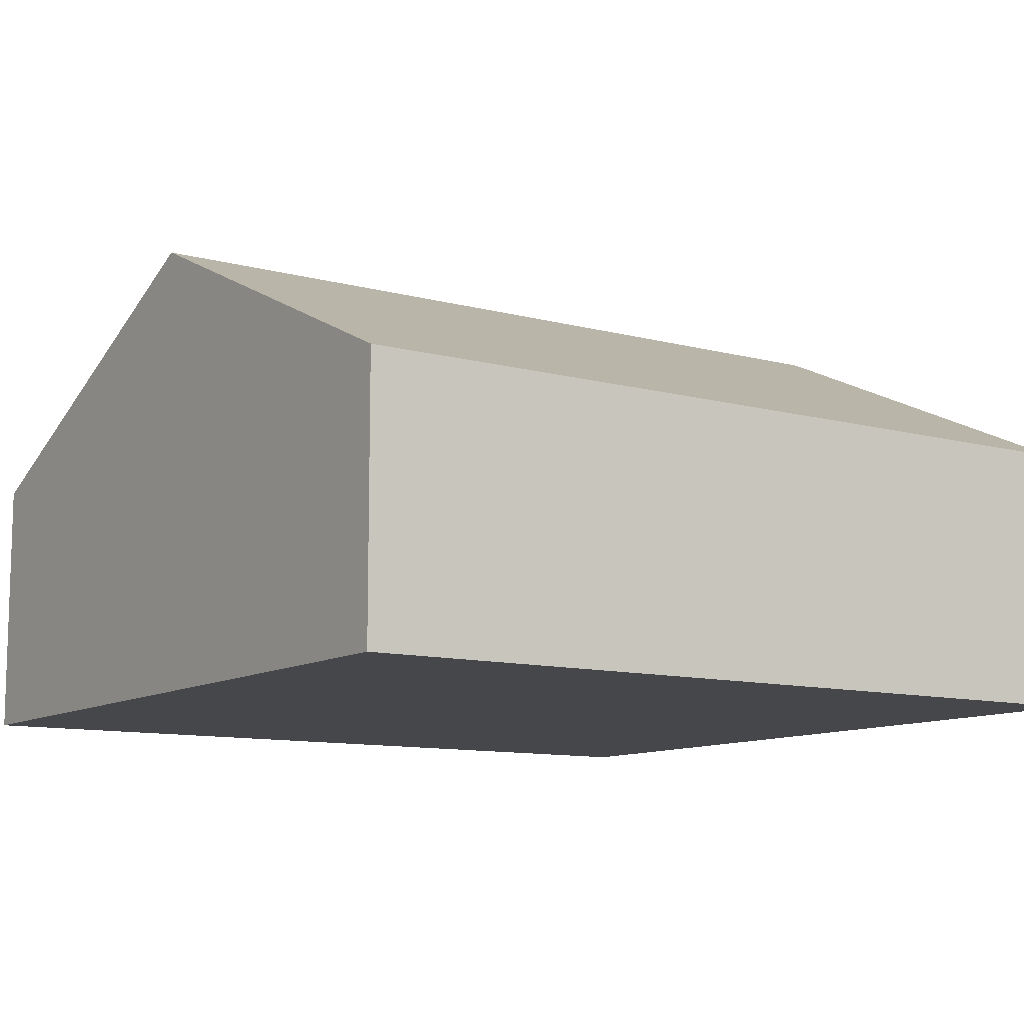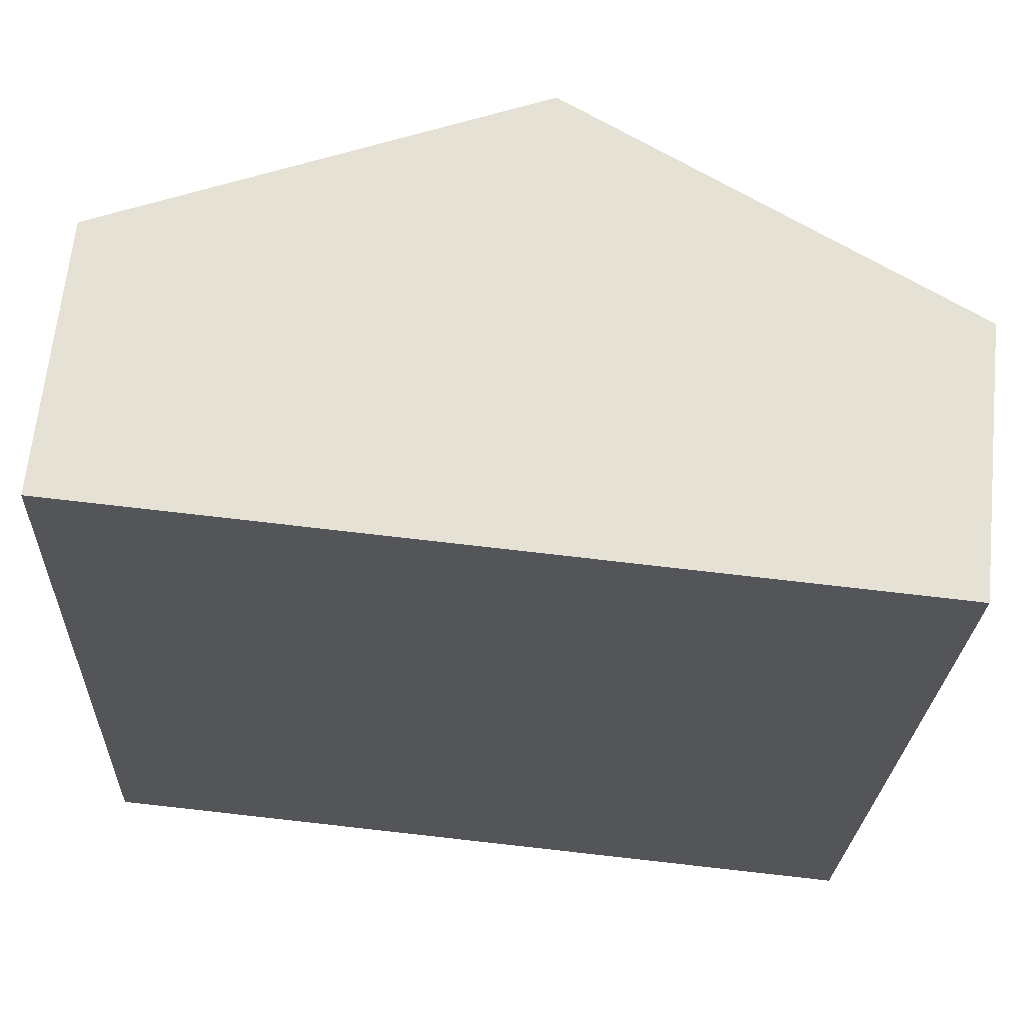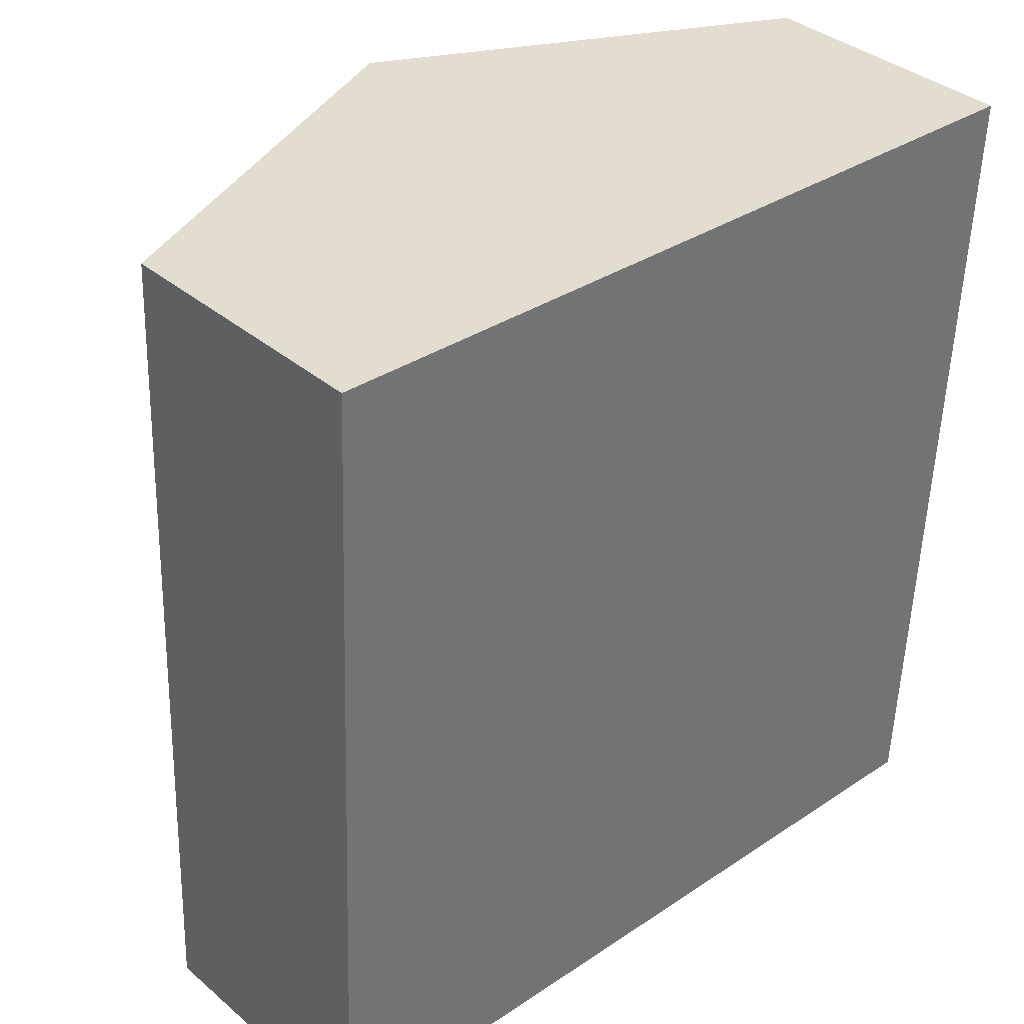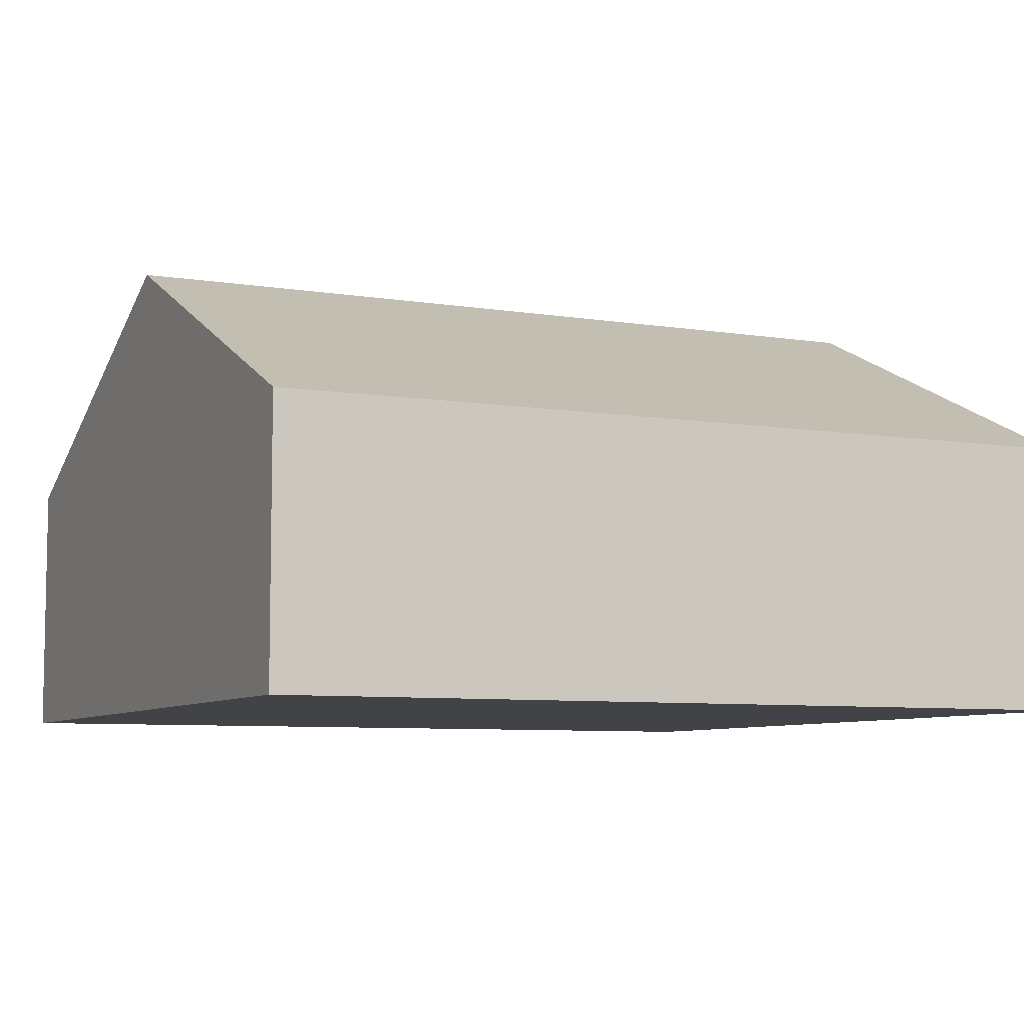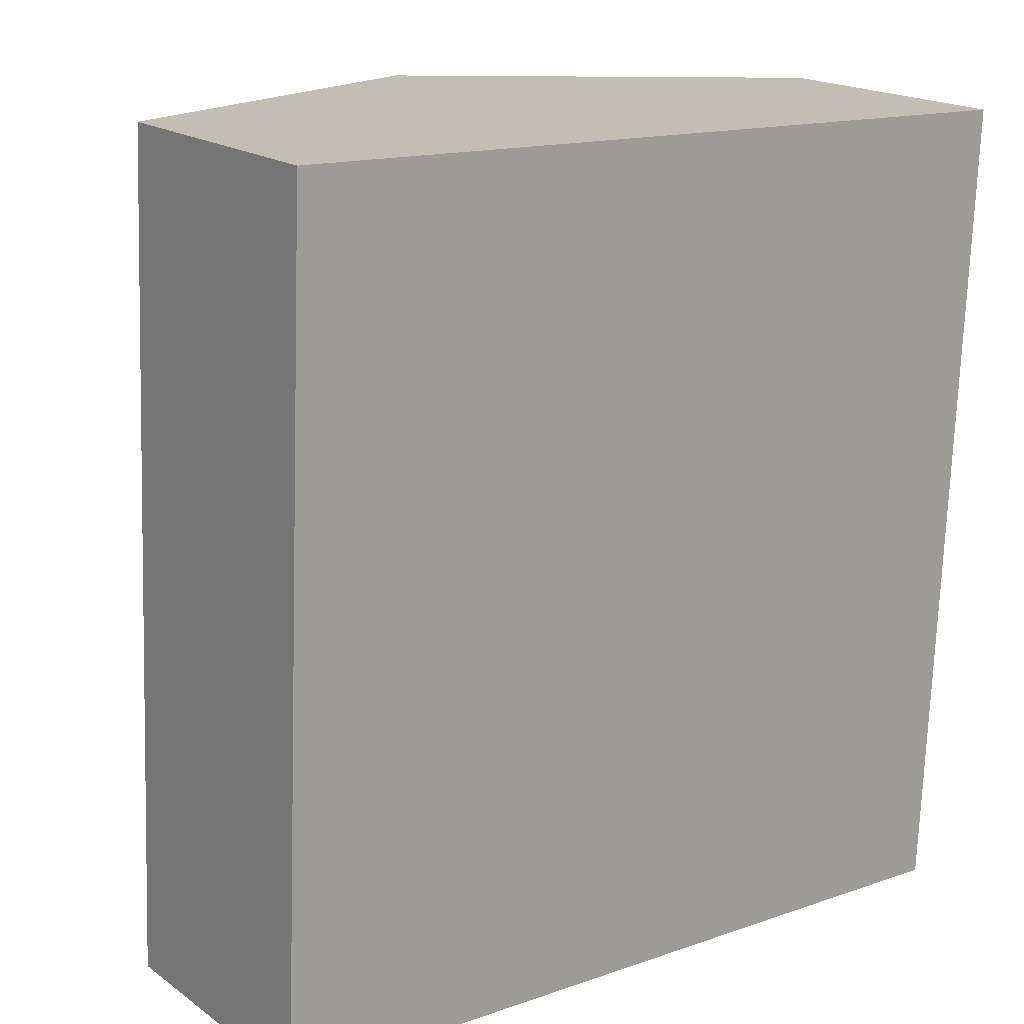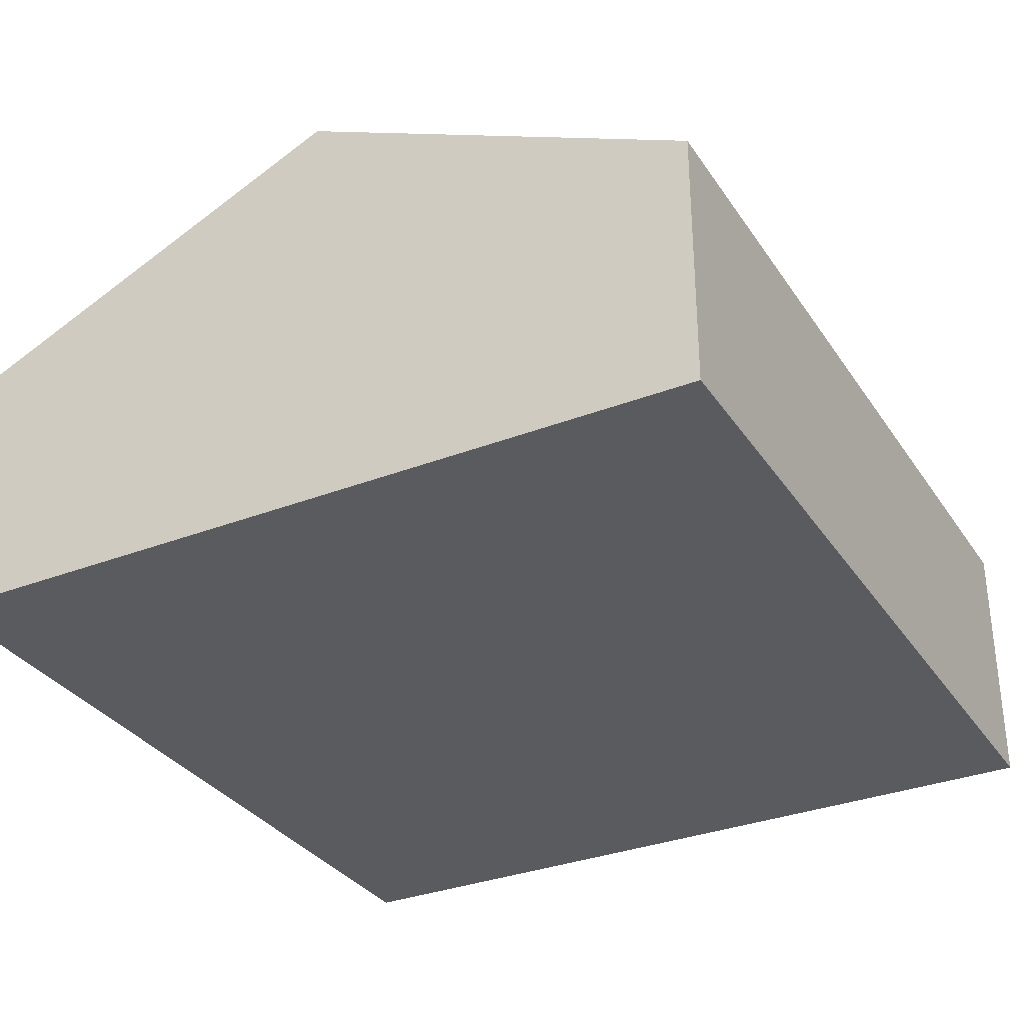
<metadata>
{"format":"obj","ext":"obj","renderer":"f3d","projection":"perspective","resolution":1024,"background":"white","views":[{"elev":-10.6,"azim":-121.5,"up":"+Y"},{"elev":65.3,"azim":5.9,"up":"+Z"},{"elev":36.7,"azim":-42.6,"up":"+Z"},{"elev":-7.2,"azim":67.3,"up":"+Y"},{"elev":18.6,"azim":-37.0,"up":"+Z"},{"elev":-32.5,"azim":30.7,"up":"+Y"}]}
</metadata>
<code>
v  8.098 2.659 -0.337
v  8.445 2.66 8.017
v  8.421 2.659 7.437
v  7.517 2.924 -0.313
v  4.397 4.509 8.185
v  4.049 4.509 -0.169
v  0 2.659 1.628e-16
v  0.348 2.659 8.354
v  8.098 2.064e-17 -0.337
v  7.517 1.917e-17 -0.313
v  4.049 1.035e-17 -0.169
v  0 0 0
v  0.348 -5.115e-16 8.354
v  4.397 -5.012e-16 8.185
v  8.445 -4.909e-16 8.017
v  8.421 -4.554e-16 7.437
g defaultobject
f 1 2 3
f 2 1 4
f 2 4 5
f 5 4 6
f 7 5 6
f 5 7 8
f 9 4 1
f 4 9 6
f 6 9 10
f 6 10 11
f 6 11 7
f 7 11 12
f 12 8 7
f 8 12 13
f 13 5 8
f 5 13 14
f 5 14 2
f 2 14 15
f 15 3 2
f 3 15 1
f 1 15 9
f 9 15 16
f 11 13 12
f 13 11 10
f 13 10 9
f 13 9 16
f 13 16 14
f 14 16 15

</code>
